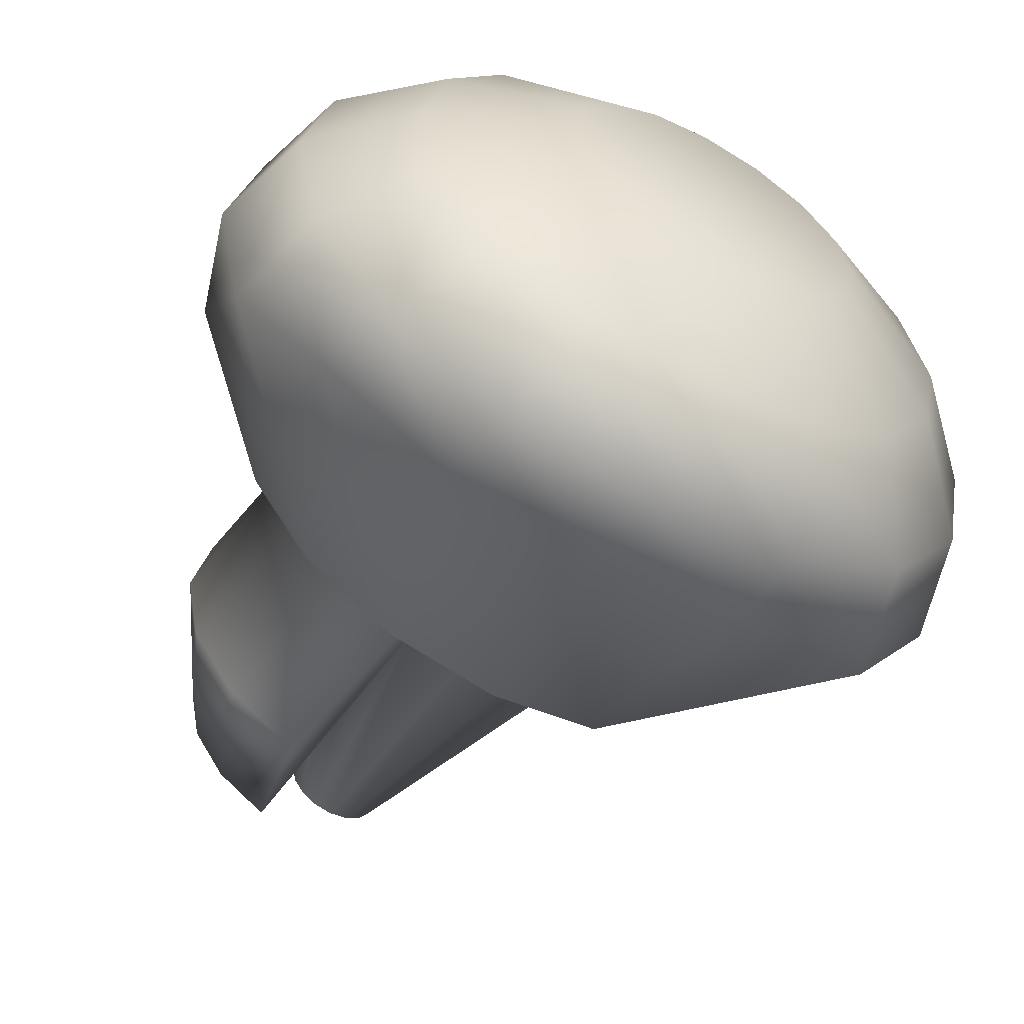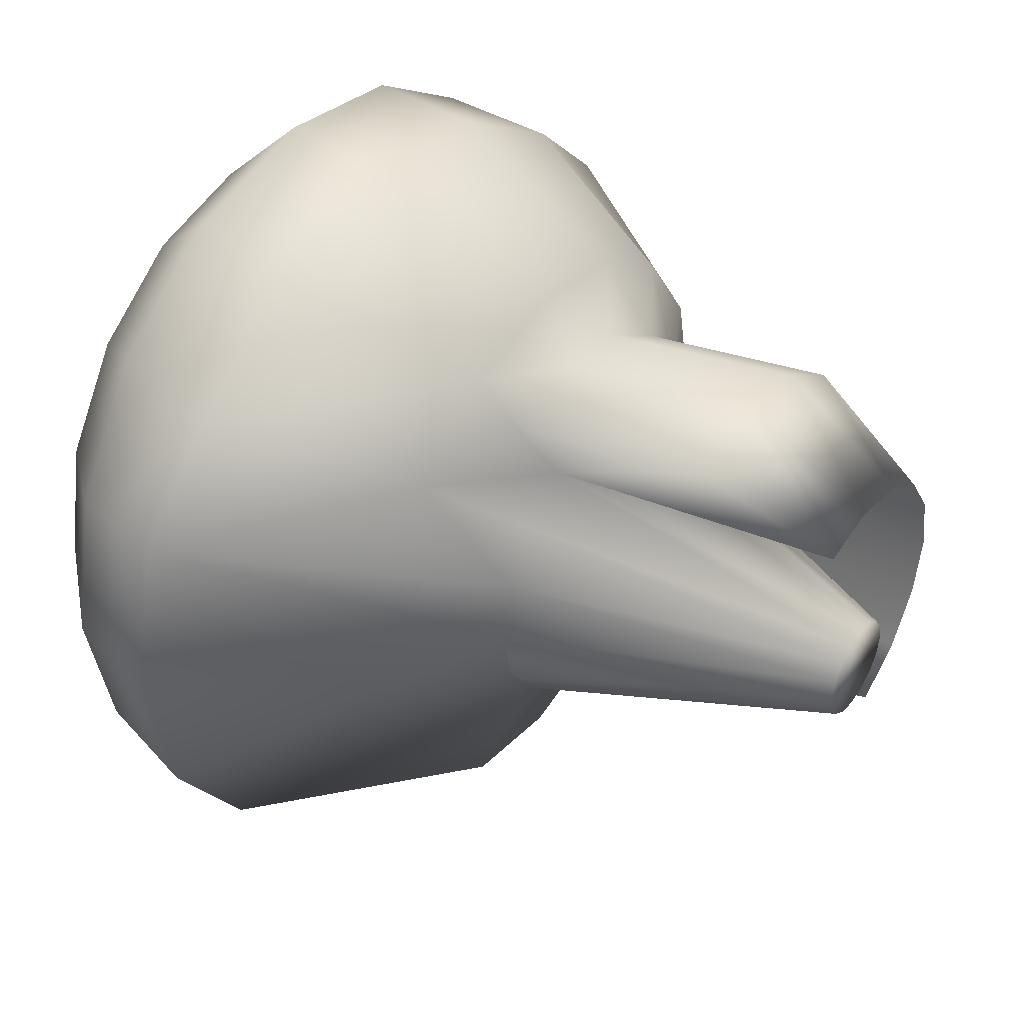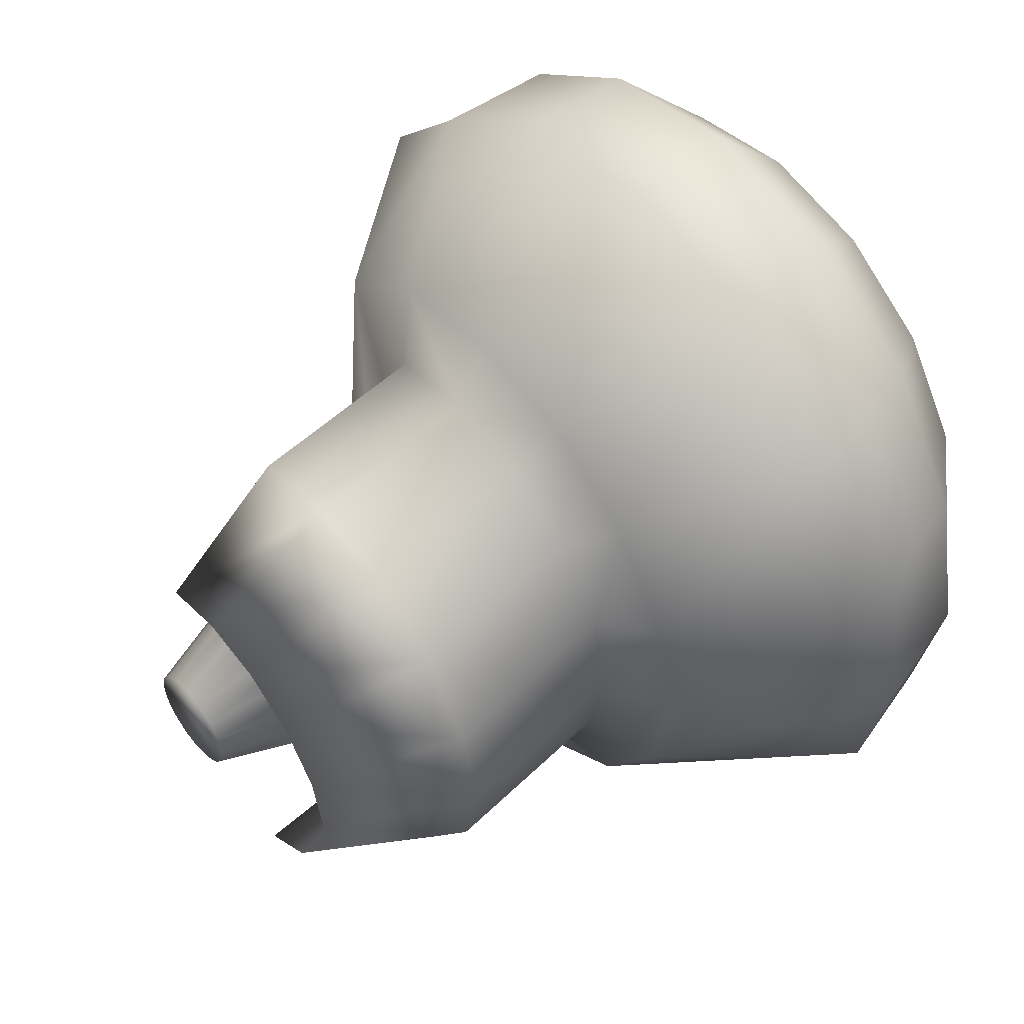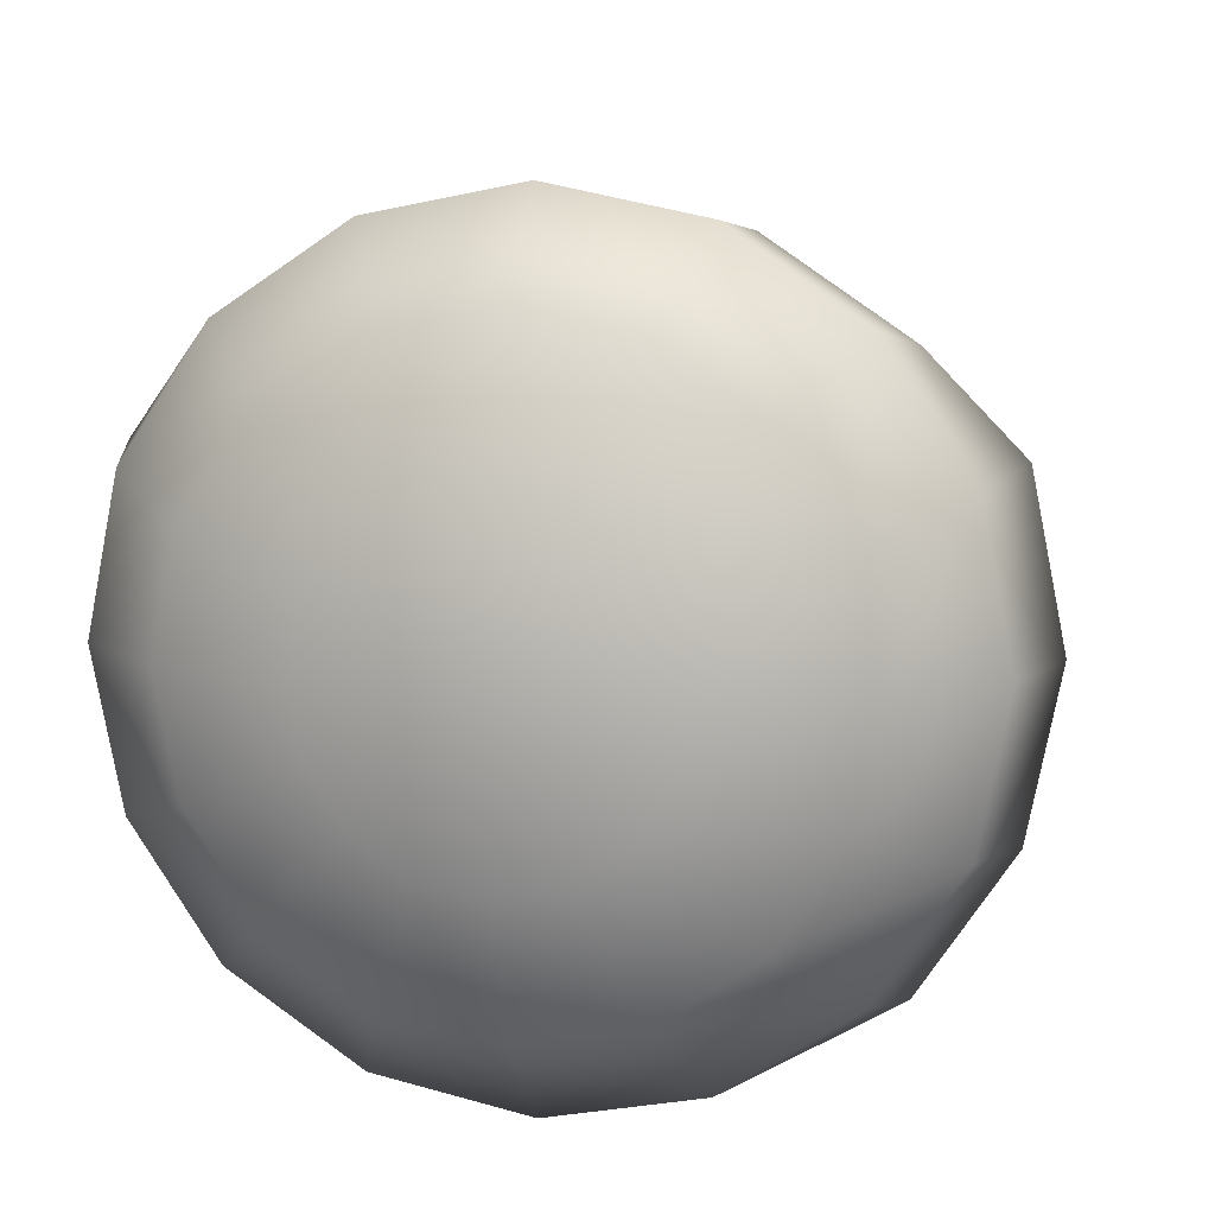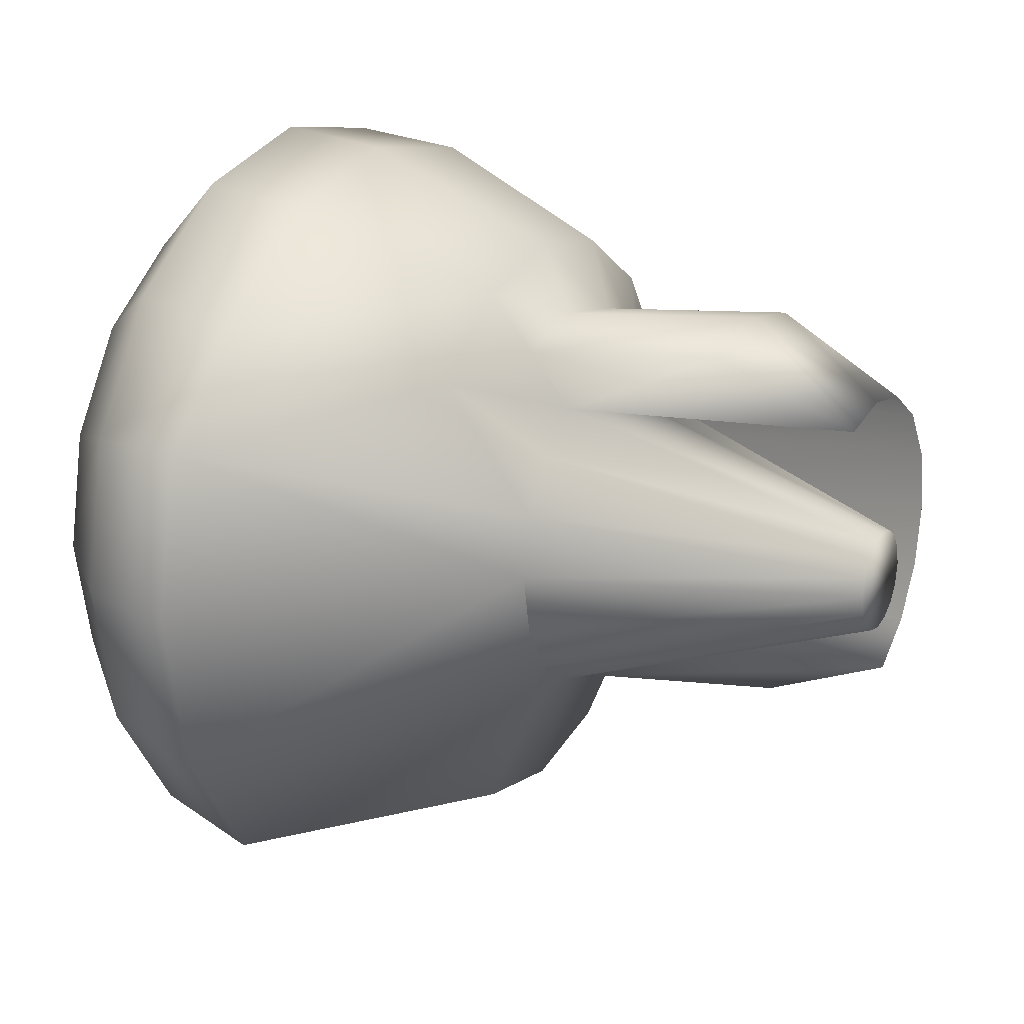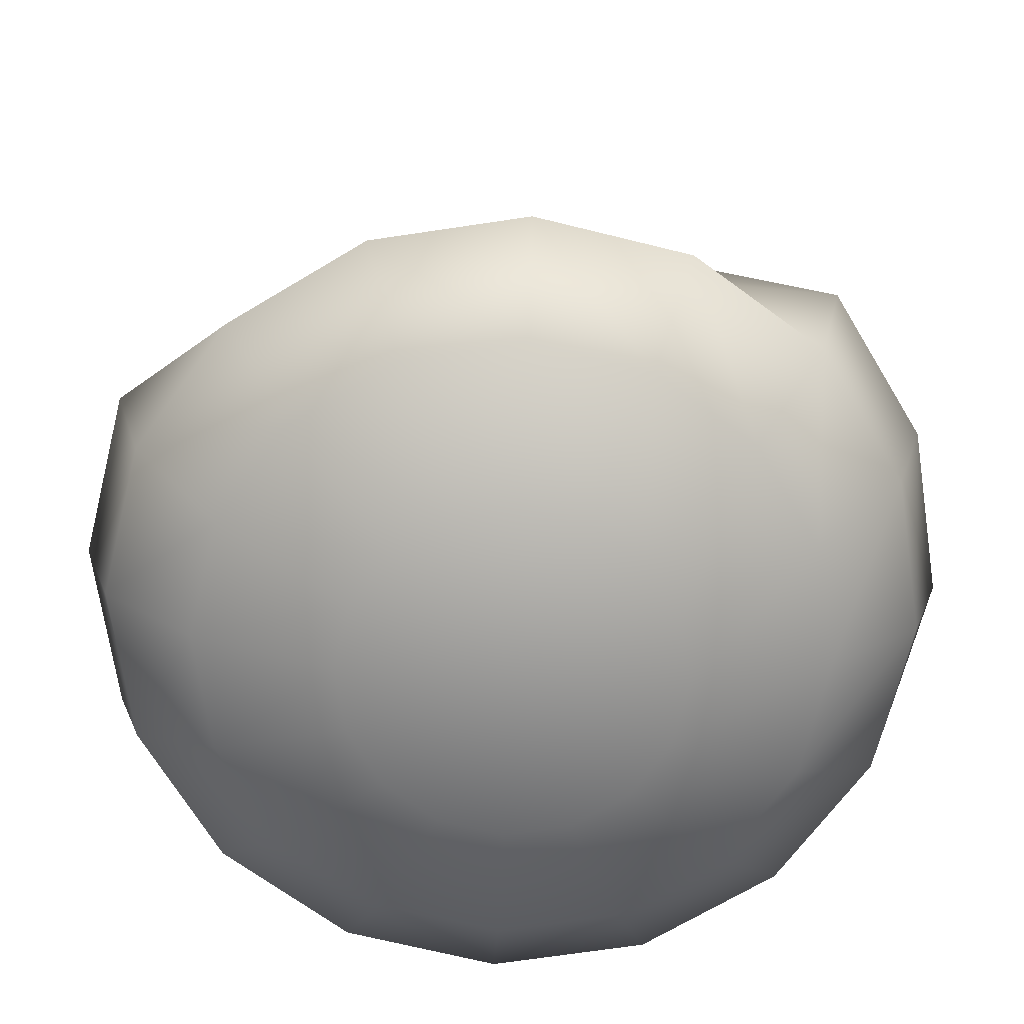
<metadata>
{"format":"obj","ext":"obj","renderer":"f3d","projection":"perspective","resolution":1024,"background":"white","views":[{"elev":-59.8,"azim":-29.4,"up":"+Z"},{"elev":42.3,"azim":123.9,"up":"+Z"},{"elev":52.6,"azim":-129.3,"up":"+Z"},{"elev":9.9,"azim":12.8,"up":"+Z"},{"elev":20.7,"azim":117.7,"up":"+Z"},{"elev":-68.9,"azim":-160.2,"up":"+Y"}]}
</metadata>
<code>
o sphere1
v 0.3827 1.222 0
v 0.3536 1.222 0.1464
v 0.2706 1.222 0.2706
v 0.1464 1.222 0.3536
v 2.343e-17 1.222 0.3827
v -0.1464 1.222 0.3536
v -0.2706 1.222 0.2706
v -0.3536 1.222 0.1464
v -0.3827 1.222 4.686e-17
v -0.3536 1.222 -0.1464
v -0.2706 1.222 -0.2706
v -0.1464 1.222 -0.3536
v -7.03e-17 1.222 -0.3827
v 0.1464 1.222 -0.3536
v 0.2706 1.222 -0.2706
v 0.3536 1.222 -0.1464
v 0.5 1.08 0.5
v 0.2706 1.08 0.6533
v 4.33e-17 1.08 0.7071
v -0.2706 1.08 0.6533
v -0.5 1.08 0.5
v -0.6533 1.08 0.2706
v -0.7071 1.08 8.659e-17
v -0.6533 1.08 -0.2706
v -0.5 1.08 -0.5
v -0.2706 1.08 -0.6533
v -1.299e-16 1.08 -0.7071
v 0.2706 1.08 -0.6533
v -0.9239 0.8664 1.131e-16
v 1 0.6146 0
v 0.9239 0.6146 0.3827
v 0.7071 0.6146 0.6046
v 0.3827 0.6146 0.8214
v 6.123e-17 0.6146 0.8975
v -0.3827 0.6146 0.8214
v -0.7071 0.6146 0.6046
v -0.9239 0.6146 0.3827
v -1 0.6146 1.225e-16
v -0.9239 0.6146 -0.3827
v -0.7071 0.6146 -0.4859
v -0.3827 0.6146 -0.7027
v -1.837e-16 0.6146 -0.7788
v 0.3827 0.6146 -0.7027
v 0.7071 0.6146 -0.7071
v 0.9239 0.6146 -0.3827
v 0.9239 0.3628 0
v 0.8536 0.3628 0.3536
v 0.6533 0.3628 0.6533
v 0.3536 0.3628 0.8536
v 5.657e-17 0.3628 0.9239
v -0.3536 0.3628 0.8536
v -0.6533 0.3628 0.6533
v -0.8536 0.3628 0.3536
v -0.9239 0.3628 1.131e-16
v -0.8536 0.3628 -0.3536
v -0.6533 0.3628 -0.6533
v -0.3536 0.3628 -0.8536
v -1.697e-16 0.3628 -0.9239
v 0.3536 0.3628 -0.8536
v 0.6533 0.3628 -0.6533
v 0.8536 0.3628 -0.3536
v 0.7071 0.1493 0
v 0.6533 0.1493 0.2706
v 0.5 0.1493 0.5
v 0.2706 0.1493 0.6533
v 4.33e-17 0.1493 0.7071
v -0.2706 0.1493 0.6533
v -0.5 0.1493 0.5
v -0.6533 0.1493 0.2706
v -0.7071 0.1493 8.659e-17
v -0.6533 0.1493 -0.2706
v -0.5 0.1493 -0.5
v -0.2706 0.1493 -0.6533
v -1.299e-16 0.1493 -0.7071
v 0.2706 0.1493 -0.6533
v 0.5 0.1493 -0.5
v 0.6533 0.1493 -0.2706
v 0.3827 0.006659 0
v 0.3536 0.006659 0.1464
v 0.2706 0.006659 0.2706
v 0.1464 0.006659 0.3536
v 2.343e-17 0.006659 0.3827
v -0.1464 0.006659 0.3536
v -0.2706 0.006659 0.2706
v -0.3536 0.006659 0.1464
v -0.3827 0.006659 4.686e-17
v -0.3536 0.006659 -0.1464
v -0.2706 0.006659 -0.2706
v -0.1464 0.006659 -0.3536
v -7.03e-17 0.006659 -0.3827
v 0.1464 0.006659 -0.3536
v 0.2706 0.006659 -0.2706
v 0.3536 0.006659 -0.1464
v 0.2085 1.151 0.5034
v 3.336e-17 1.151 0.5449
v -0.2085 1.151 0.5034
v -0.3853 1.151 0.3853
v -0.5034 1.151 0.2085
v -0.5449 1.151 6.673e-17
v -0.5034 1.151 -0.2085
v -0.3853 1.151 -0.3853
v -0.2085 1.151 -0.5034
v -0.06744 1.919 0.4148
v -0.2139 1.919 0.3857
v -0.338 1.919 0.3027
v -0.421 1.919 0.1786
v -0.4501 1.919 0.03211
v -0.421 1.919 -0.1143
v -0.338 1.919 -0.2385
v -0.06744 1.6 0.577
v -0.276 1.6 0.5355
v -0.4527 1.6 0.4174
v -0.5709 1.6 0.2406
v -0.6123 1.6 0.03211
v -0.5709 1.6 -0.1764
v -0.4527 1.6 -0.3532
v 0.1411 1.6 0.5355
v 0.07901 1.919 0.3857
v -0.2139 1.919 -0.3214
v -0.276 1.6 -0.4713
v 0.1111 1.974 0.04604
v 0.1203 1.974 2.841e-17
v 0.1111 1.974 -0.04604
v 0.08506 1.974 -0.08506
v 0.04604 1.974 -0.1111
v -1.326e-17 1.974 -0.1203
v -0.04604 1.974 -0.1111
v -0.08506 1.974 -0.08506
v -0.1111 1.974 -0.04604
v -0.1203 1.974 2.411e-17
v -0.1111 1.974 0.04604
v -0.08506 1.974 0.08506
v -0.04604 1.974 0.1111
v 1.618e-17 1.974 0.1203
v 0.04604 1.974 0.1111
v 0.08506 1.974 0.08506
g sphere1_lettuce
f 1 15 16
f 1 122 121 2
f 2 17 31 1
f 2 121 136 3
f 3 17 2
f 3 136 135 4
f 4 94 18 17 3
f 4 118 117 94
f 4 135 134 5
f 5 103 118 4
f 5 134 133 6
f 6 104 103 5
f 6 133 132 7
f 7 105 104 6
f 7 132 131 8
f 8 106 105 7
f 8 131 130 9
f 9 107 106 8
f 9 130 129 10
f 10 108 107 9
f 10 129 128 11
f 11 109 108 10
f 11 128 127 12
f 12 119 109 11
f 12 127 126 13
f 13 27 26 102 12
f 13 126 125 14
f 14 28 27 13
f 14 125 124 15
f 15 28 14
f 15 124 123 16
f 16 123 122 1
f 18 33 32 17
f 18 94 95 19
f 19 34 33 18
f 19 95 96 20
f 20 35 34 19
f 20 96 97 21
f 21 36 35 20
f 21 97 98 22
f 22 37 36 21
f 22 98 99 23
f 23 29 22
f 23 99 100 24
f 24 29 23
f 24 39 29
f 24 100 101 25
f 25 40 39 24
f 25 101 102 26
f 26 41 40 25
f 27 42 41 26
f 28 15 44
f 28 43 42 27
f 30 1 31
f 30 46 61 45
f 31 17 32
f 31 47 46 30
f 32 48 47 31
f 33 49 48 32
f 34 50 49 33
f 35 51 50 34
f 36 52 51 35
f 37 22 29
f 37 29 38
f 37 53 52 36
f 38 29 39
f 38 54 53 37
f 39 55 54 38
f 40 56 55 39
f 41 57 56 40
f 42 58 57 41
f 43 28 44
f 43 59 58 42
f 44 15 45
f 44 60 59 43
f 45 15 1 30
f 45 61 60 44
f 46 62 77 61
f 47 63 62 46
f 48 64 63 47
f 49 65 64 48
f 50 66 65 49
f 51 67 66 50
f 52 68 67 51
f 53 69 68 52
f 54 70 69 53
f 55 71 70 54
f 56 72 71 55
f 57 73 72 56
f 58 74 73 57
f 59 75 74 58
f 60 76 75 59
f 61 77 76 60
f 62 78 93 77
f 63 79 78 62
f 64 80 79 63
f 65 81 80 64
f 66 82 81 65
f 67 83 82 66
f 68 84 83 67
f 69 85 84 68
f 70 86 85 69
f 71 87 86 70
f 72 88 87 71
f 73 89 88 72
f 74 90 89 73
f 75 91 90 74
f 76 92 91 75
f 77 93 92 76
f 79 80 81 82 83 84 85 86 87 88 89 90 91 92 93 78
f 94 117 110 95
f 95 110 111 96
f 96 111 112 97
f 97 112 113 98
f 98 113 114 99
f 99 114 115 100
f 100 115 116 101
f 101 116 120 102
f 102 120 119 12
f 103 104 111 110
f 104 105 112 111
f 105 106 113 112
f 106 107 114 113
f 107 108 115 114
f 108 109 116 115
f 109 119 120 116
f 110 117 118 103
f 122 123 124 125 126 127 128 129 130 131 132 133 134 135 136 121

</code>
